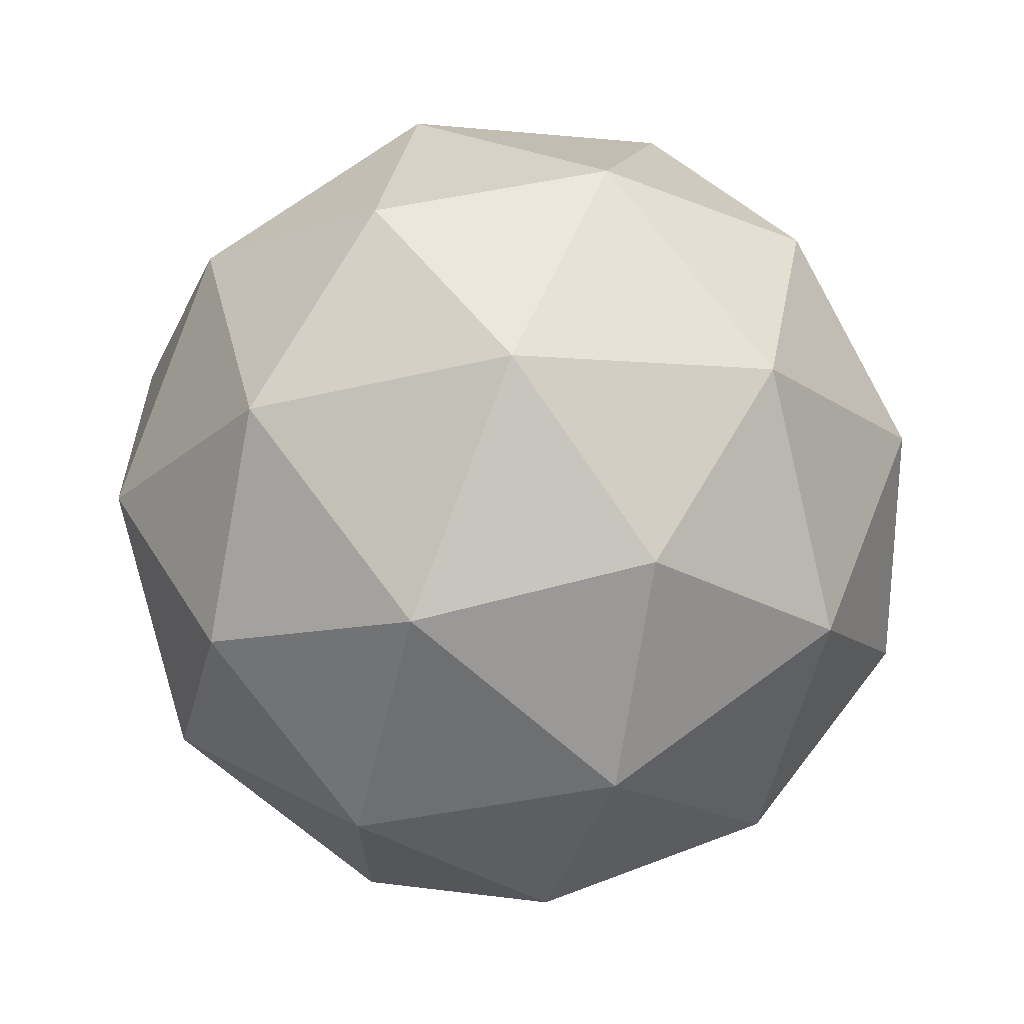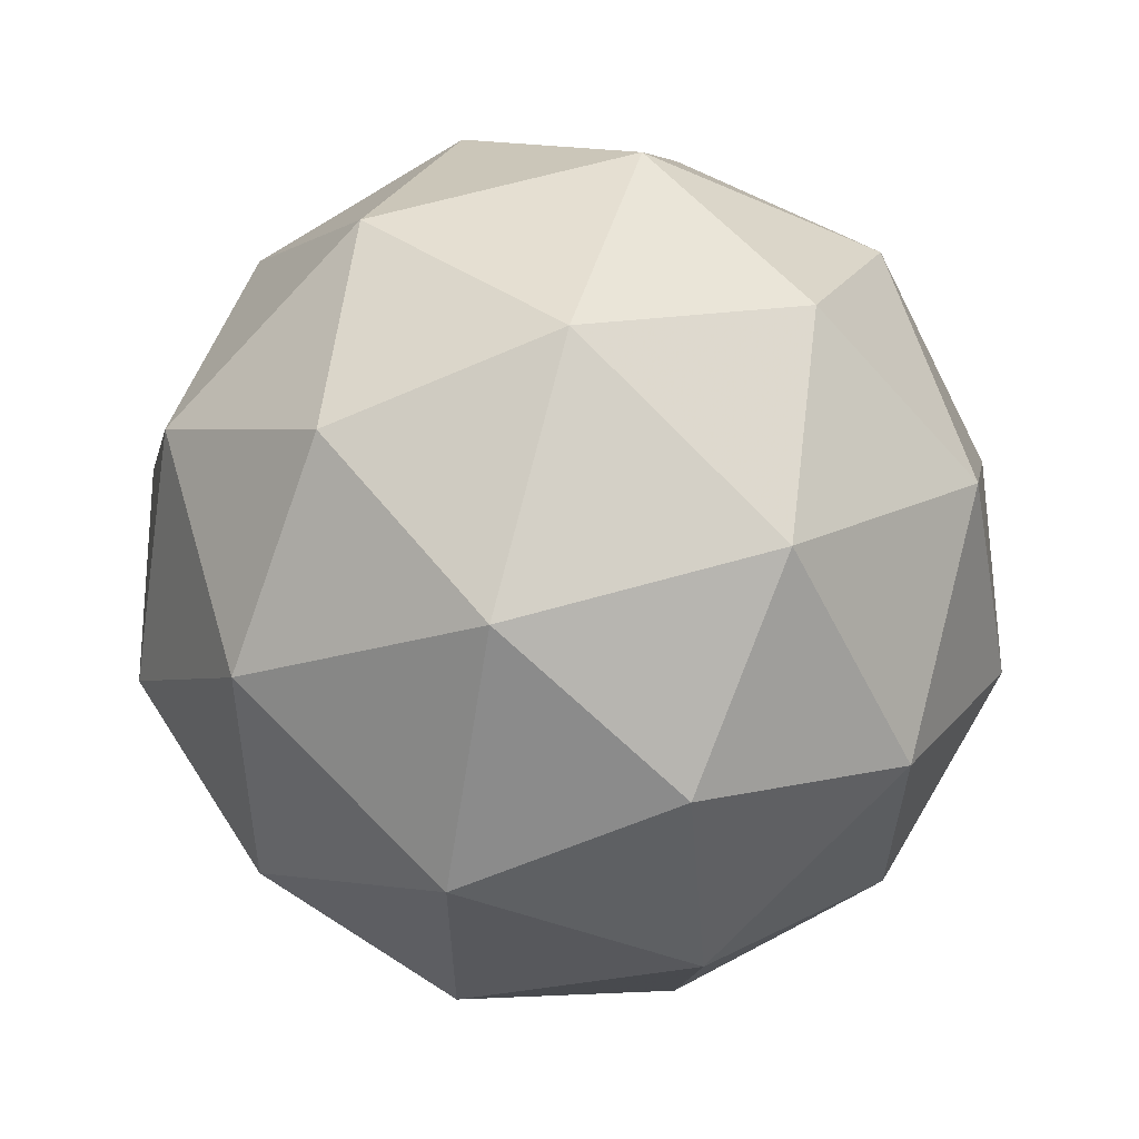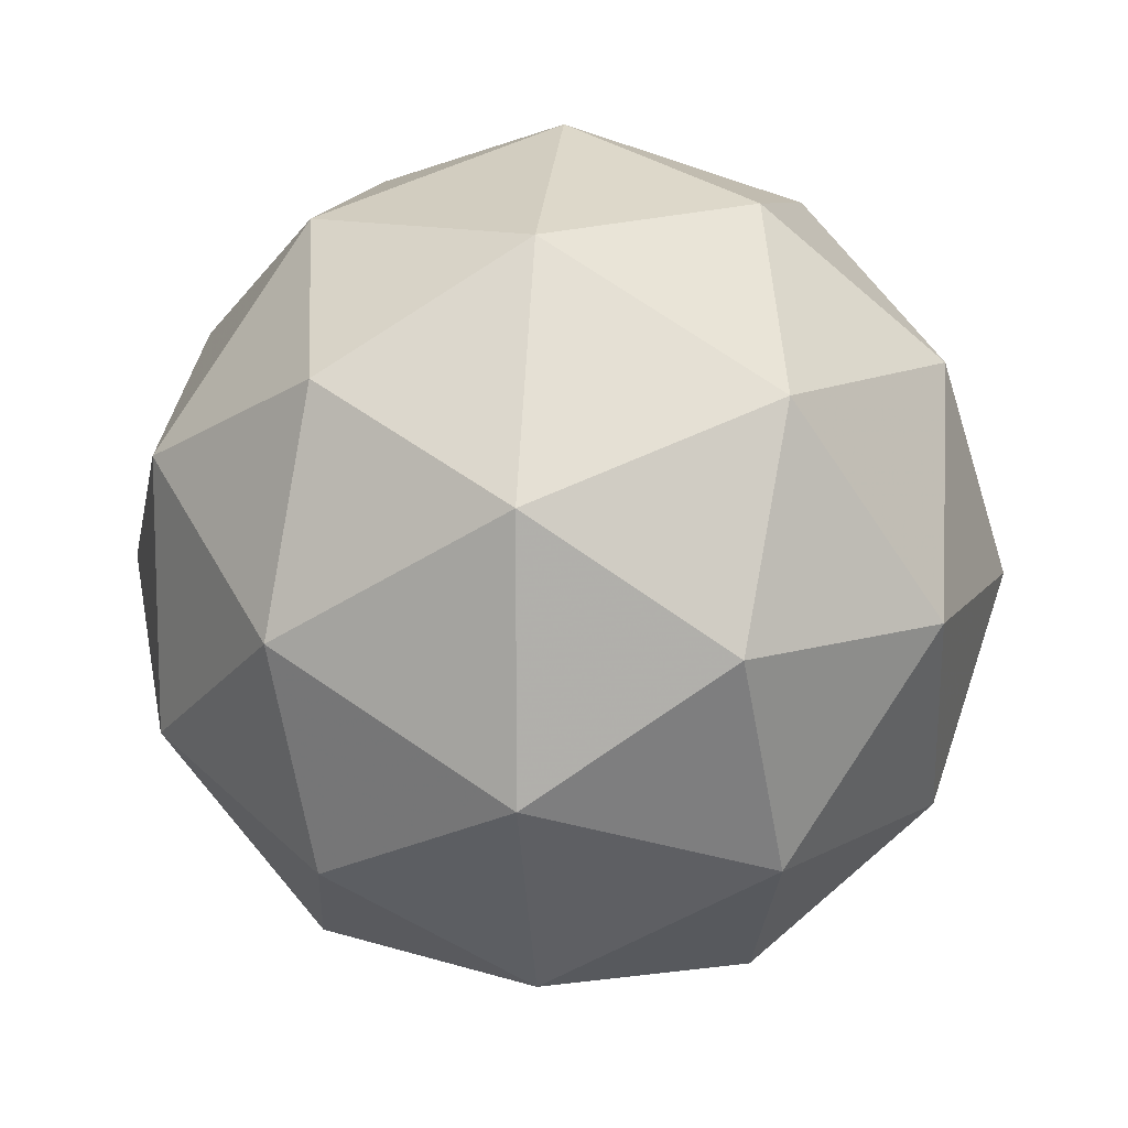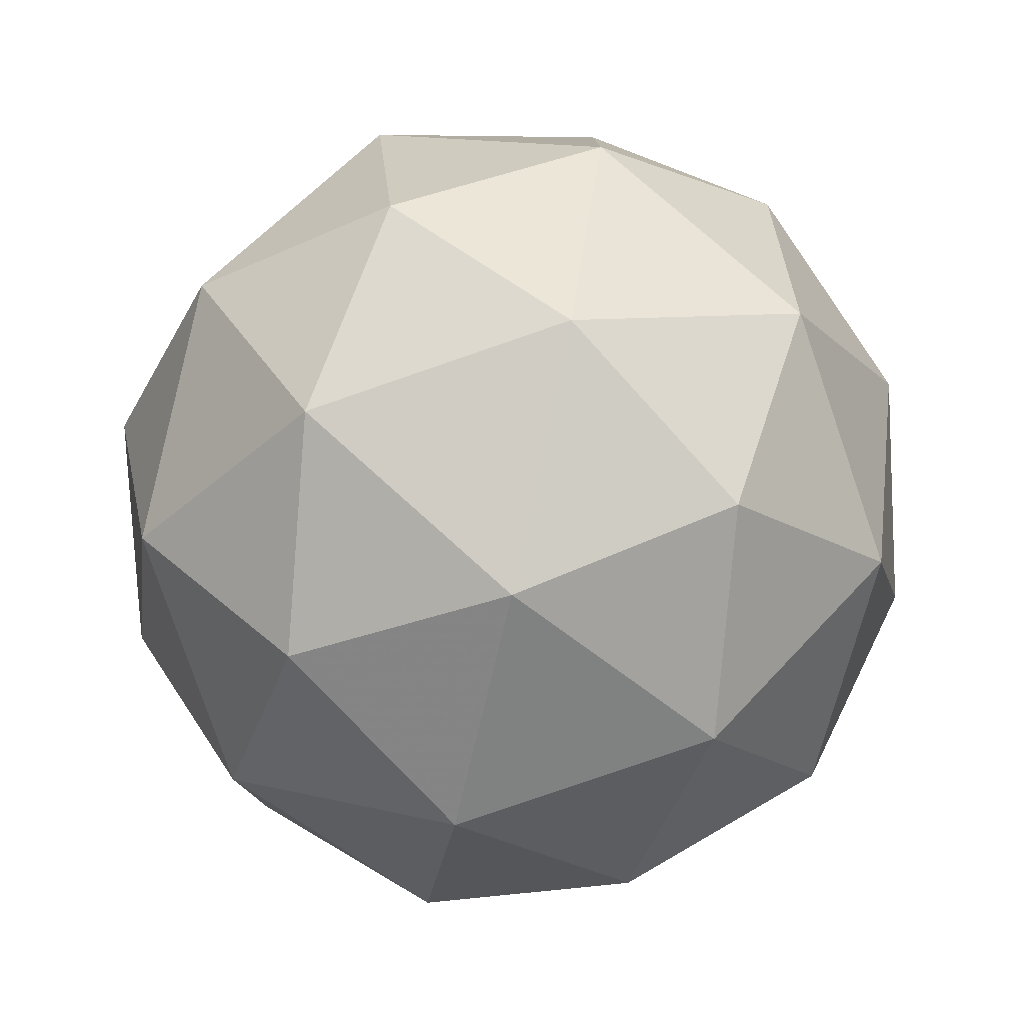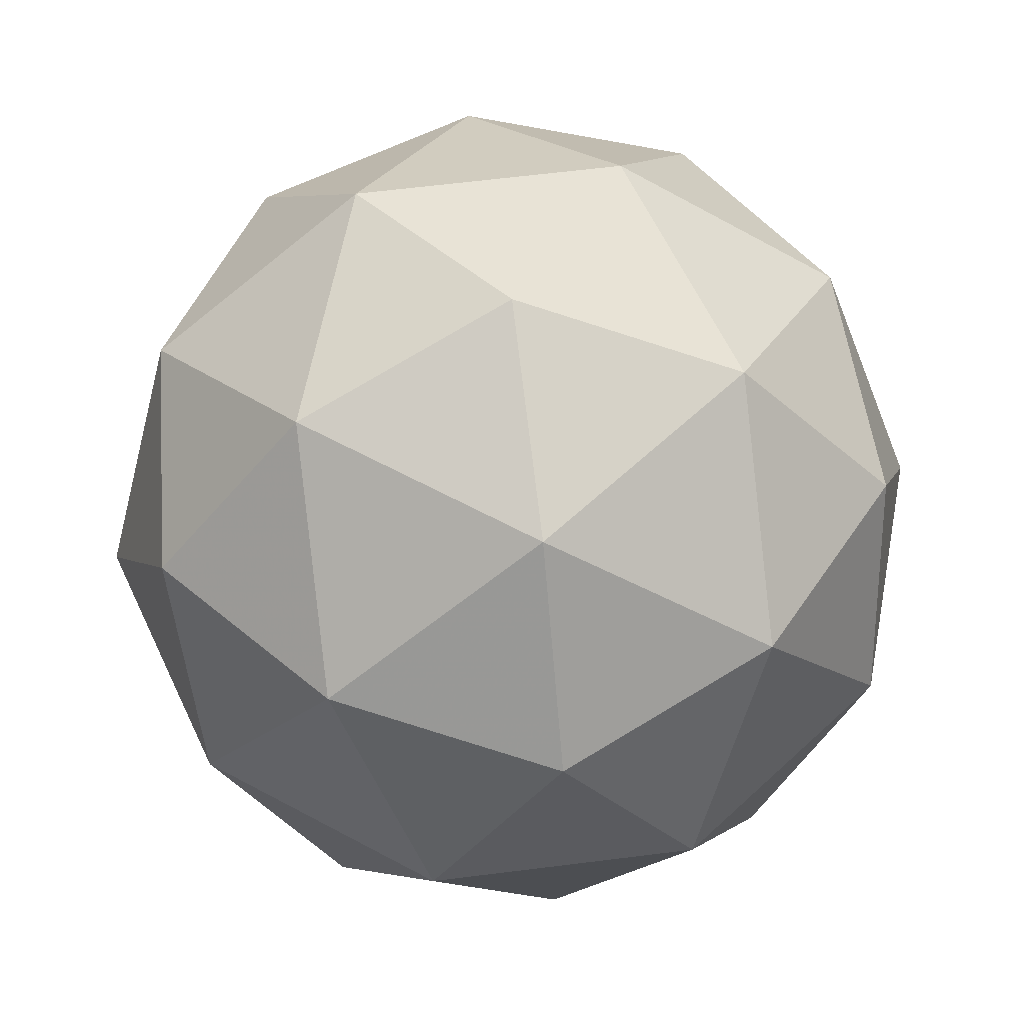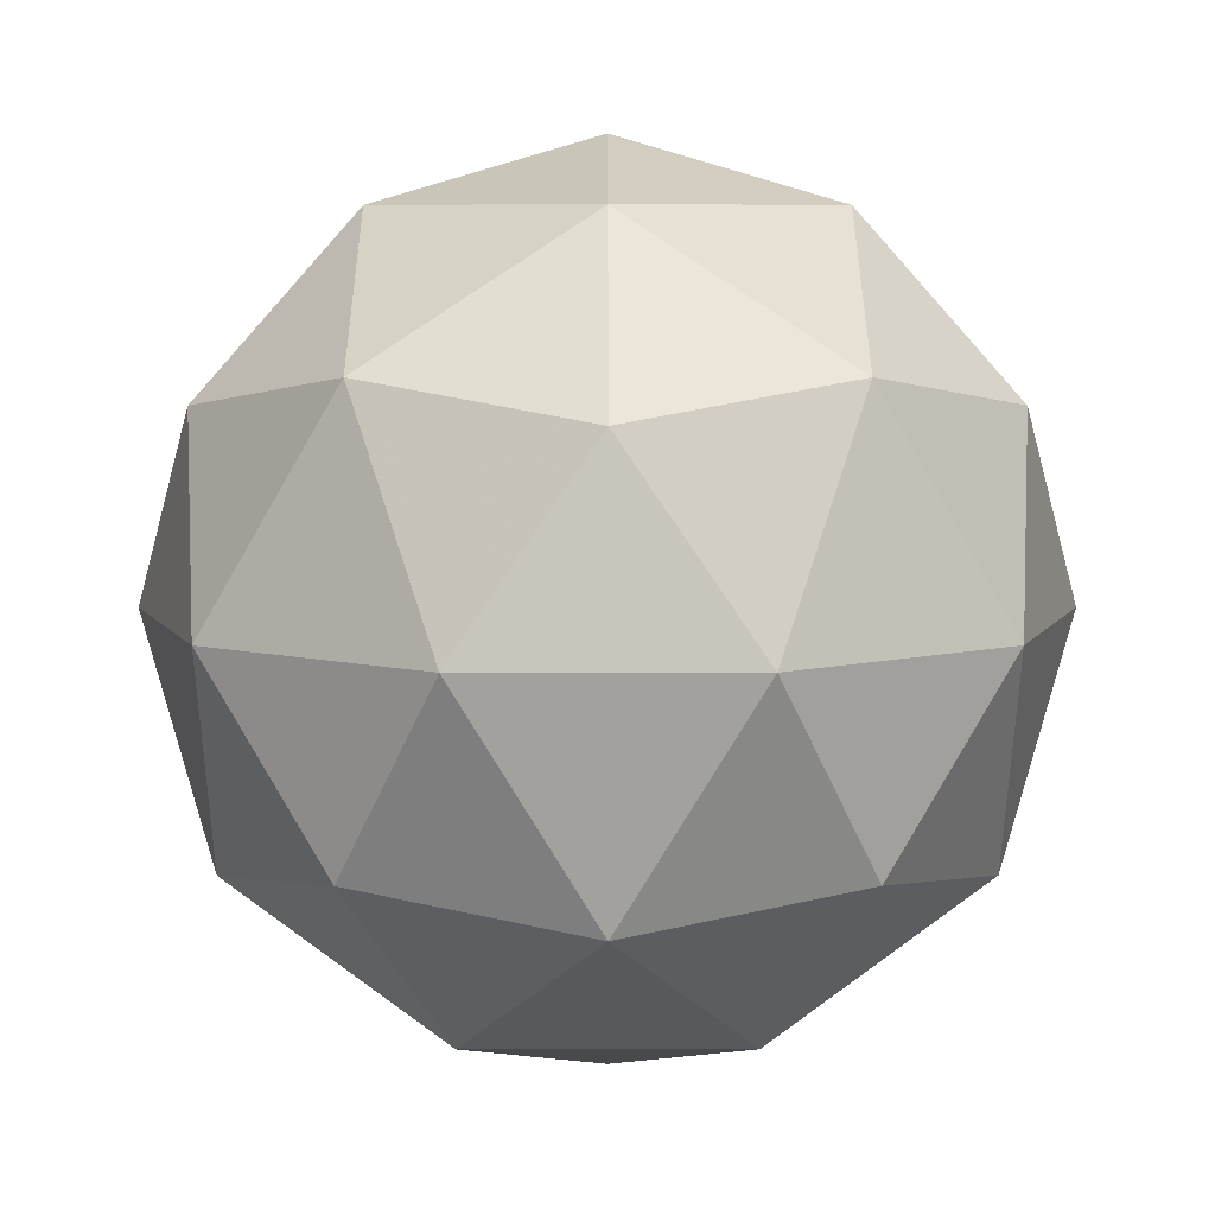
<metadata>
{"format":"obj","ext":"obj","renderer":"f3d","projection":"perspective","resolution":1024,"background":"white","views":[{"elev":70.1,"azim":111.9,"up":"+Z"},{"elev":61.2,"azim":41.8,"up":"+Z"},{"elev":11.8,"azim":95.7,"up":"+Z"},{"elev":-79.7,"azim":77.3,"up":"+Z"},{"elev":62.2,"azim":-61.3,"up":"+Y"},{"elev":7.2,"azim":-126.1,"up":"+Y"}]}
</metadata>
<code>
g CEPVR-i8-g170-s1415
v -8808 3787 -440.8
v -8719 3818 -375.9
v -8842 3818 -335.8
v -8656 3903 -330.4
v -8630 3886 -440.8
v -8919 3818 -440.8
v -8842 3818 -545.8
v -8719 3818 -505.6
v -8609 3997 -375.9
v -8866 3903 -262.1
v -8753 3886 -270.9
v -8808 3997 -230.8
v -8996 3903 -440.8
v -8953 3886 -335.8
v -9008 3997 -375.9
v -8866 3903 -619.4
v -8953 3886 -545.8
v -8932 3997 -610.6
v -8656 3903 -551.2
v -8753 3886 -610.6
v -8685 3997 -610.6
v -8685 3997 -270.9
v -8932 3997 -270.9
v -9008 3997 -505.6
v -8808 3997 -650.8
v -8609 3997 -505.6
v -8750 4091 -262.1
v -8664 4107 -335.8
v -8774 4175 -335.8
v -8960 4091 -330.4
v -8863 4107 -270.9
v -8898 4175 -375.9
v -8960 4091 -551.2
v -8987 4107 -440.8
v -8898 4175 -505.6
v -8750 4091 -619.4
v -8863 4107 -610.6
v -8774 4175 -545.8
v -8620 4091 -440.8
v -8664 4107 -545.8
v -8698 4175 -440.8
v -8808 4207 -440.8
f 1 2 3
f 4 2 5
f 1 3 6
f 1 6 7
f 1 7 8
f 4 5 9
f 10 11 12
f 13 14 15
f 16 17 18
f 19 20 21
f 4 9 22
f 10 12 23
f 13 15 24
f 16 18 25
f 19 21 26
f 27 28 29
f 30 31 32
f 33 34 35
f 36 37 38
f 39 40 41
f 41 38 42
f 41 40 38
f 40 36 38
f 38 35 42
f 38 37 35
f 37 33 35
f 35 32 42
f 35 34 32
f 34 30 32
f 32 29 42
f 32 31 29
f 31 27 29
f 29 41 42
f 29 28 41
f 28 39 41
f 26 40 39
f 26 21 40
f 21 36 40
f 25 37 36
f 25 18 37
f 18 33 37
f 24 34 33
f 24 15 34
f 15 30 34
f 23 31 30
f 23 12 31
f 12 27 31
f 22 28 27
f 22 9 28
f 9 39 28
f 21 25 36
f 21 20 25
f 20 16 25
f 18 24 33
f 18 17 24
f 17 13 24
f 15 23 30
f 15 14 23
f 14 10 23
f 12 22 27
f 12 11 22
f 11 4 22
f 9 26 39
f 9 5 26
f 5 19 26
f 8 20 19
f 8 7 20
f 7 16 20
f 7 17 16
f 7 6 17
f 6 13 17
f 6 14 13
f 6 3 14
f 3 10 14
f 5 8 19
f 5 2 8
f 2 1 8
f 3 11 10
f 3 2 11
f 2 4 11
f 2 4 11

</code>
